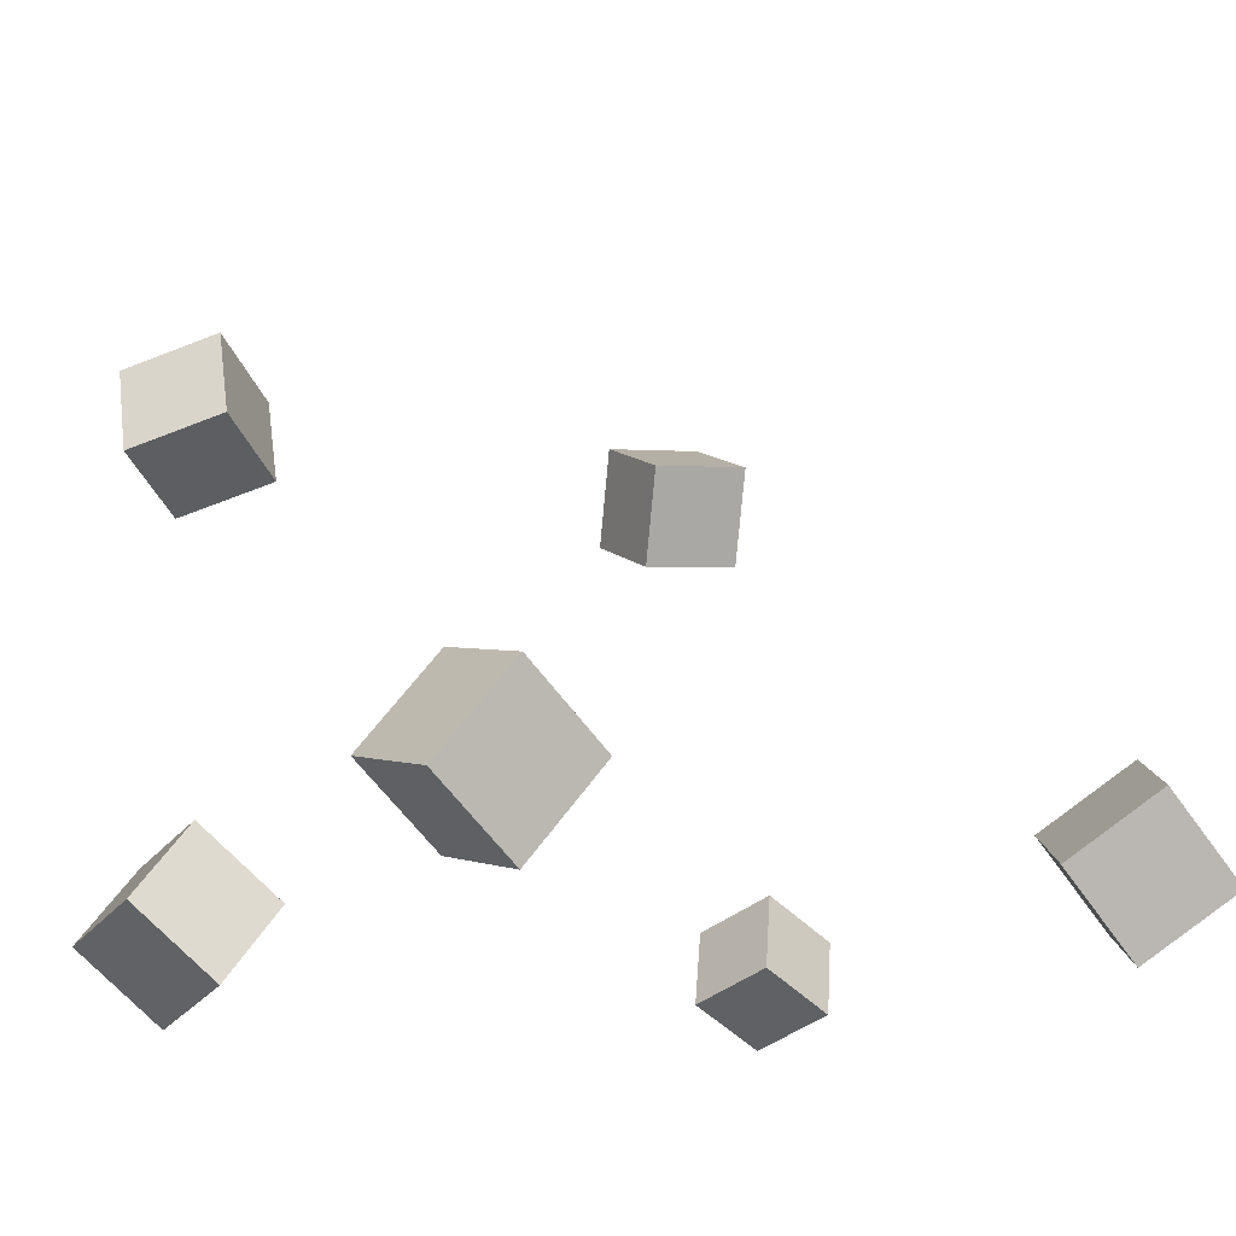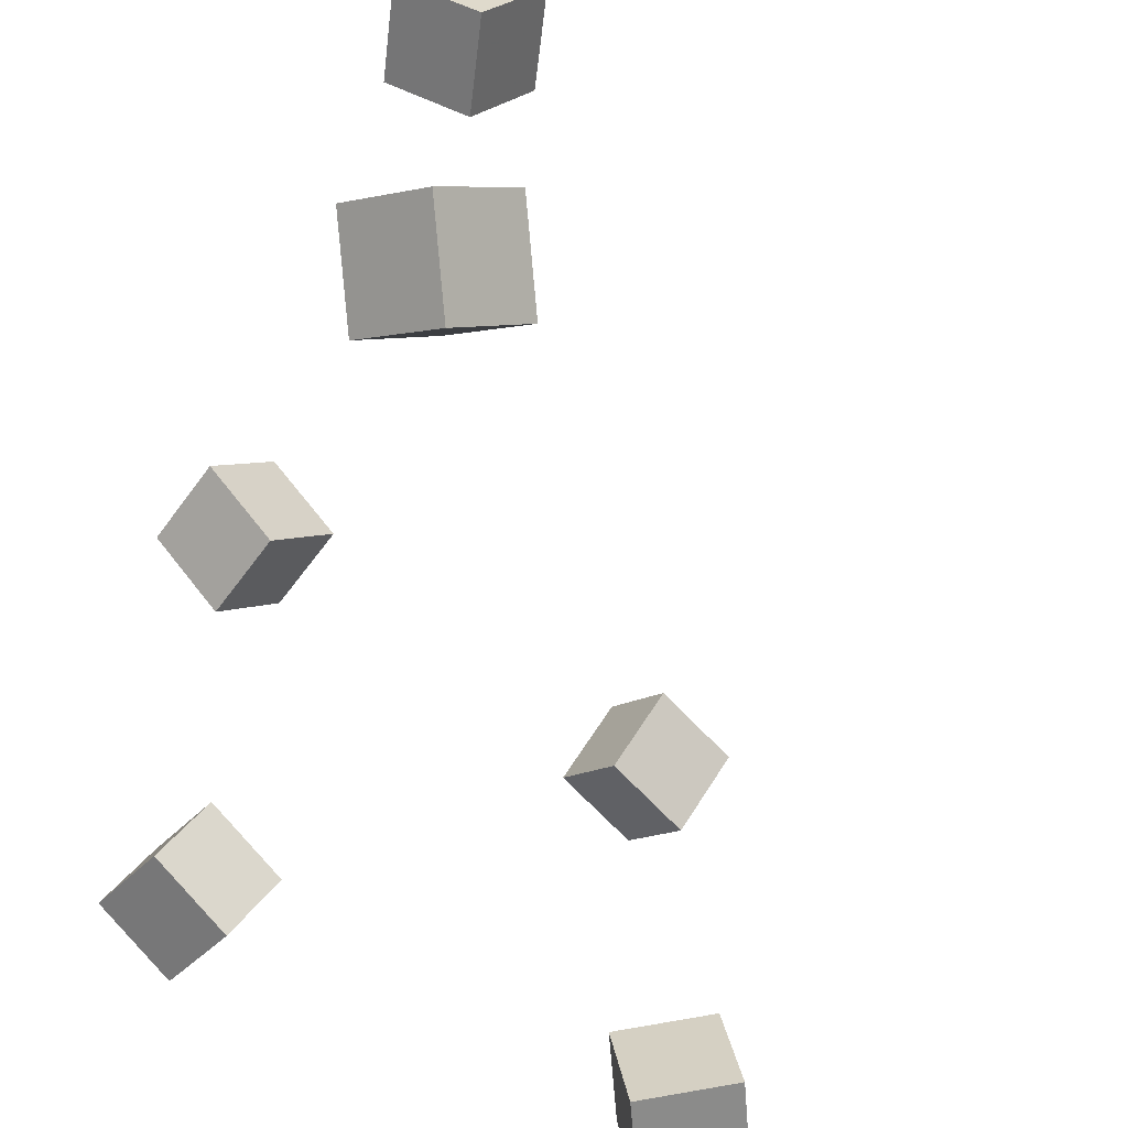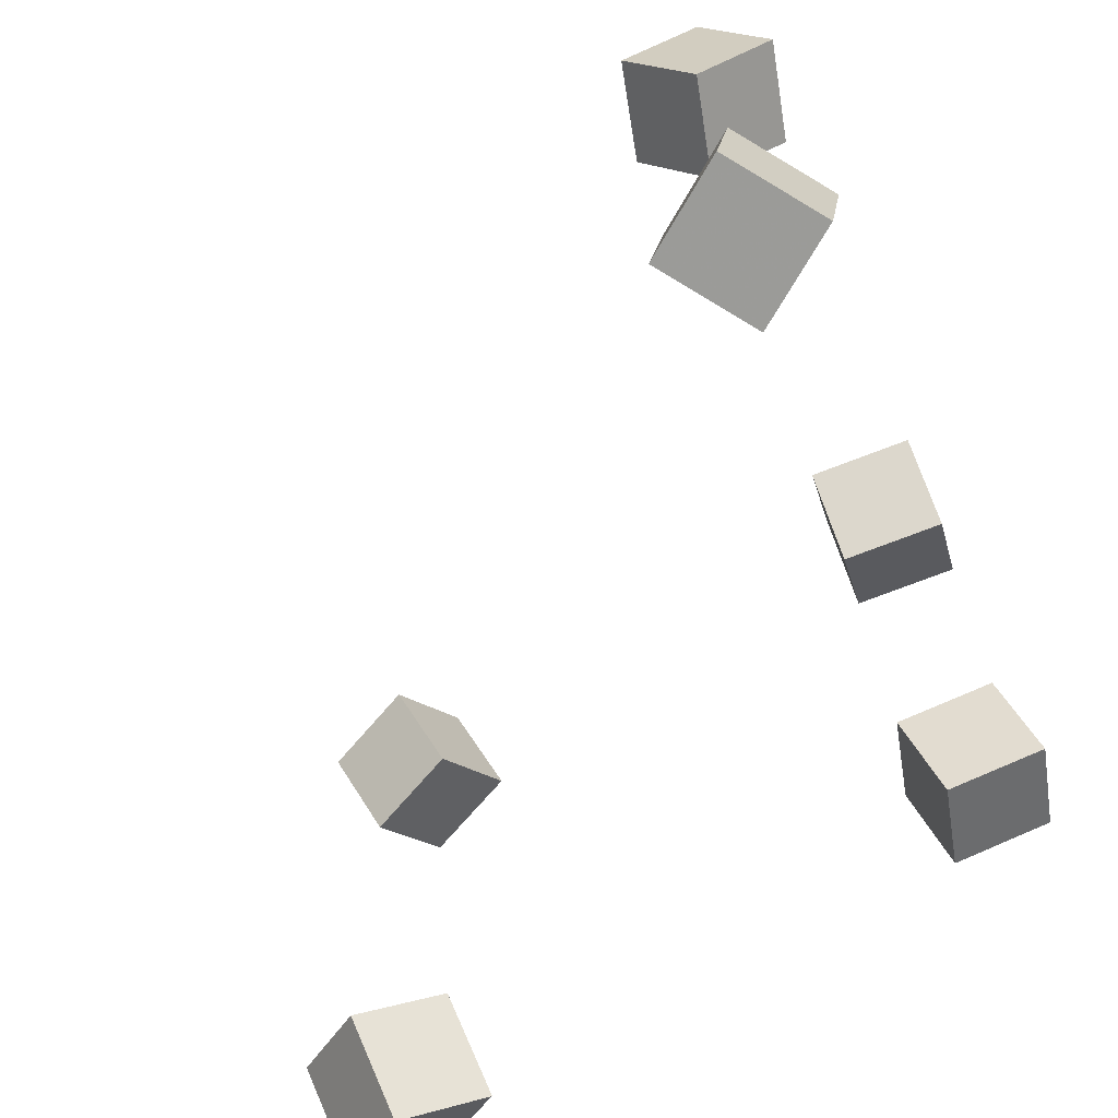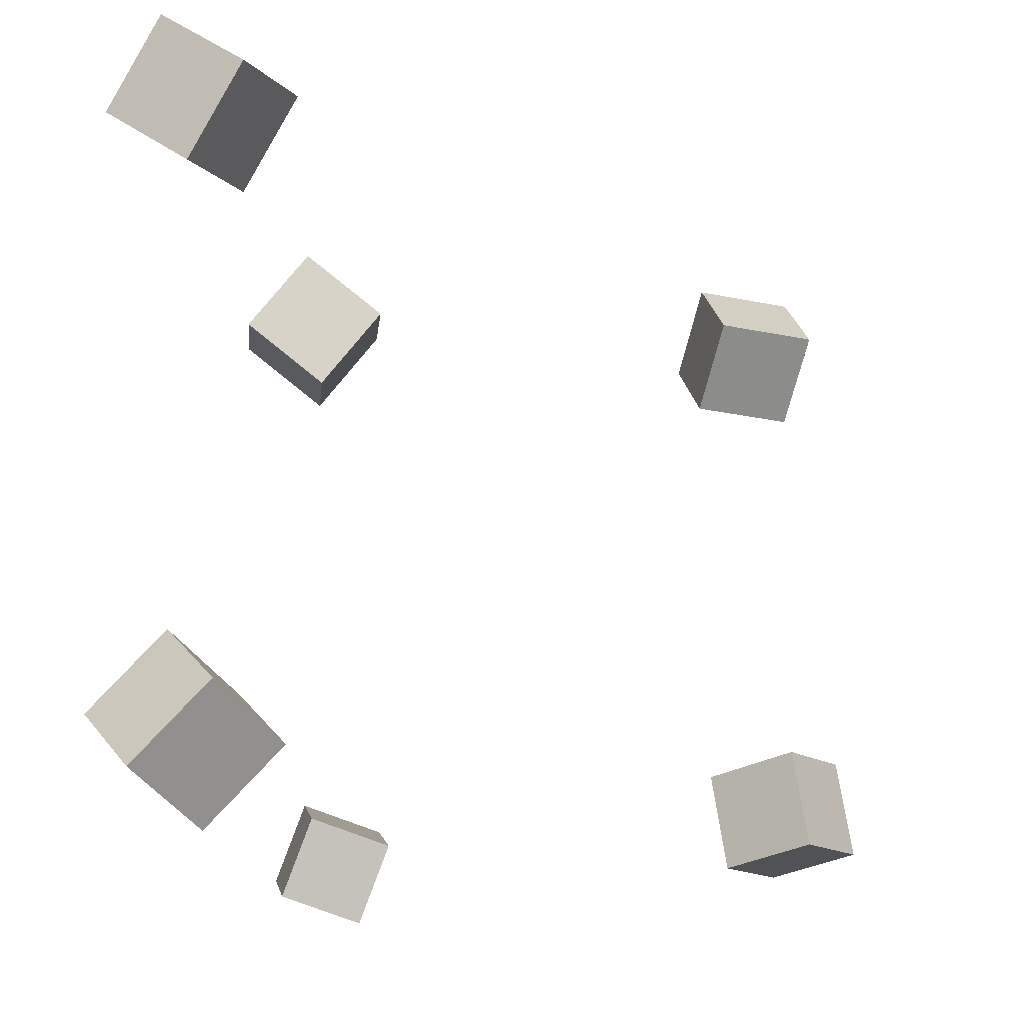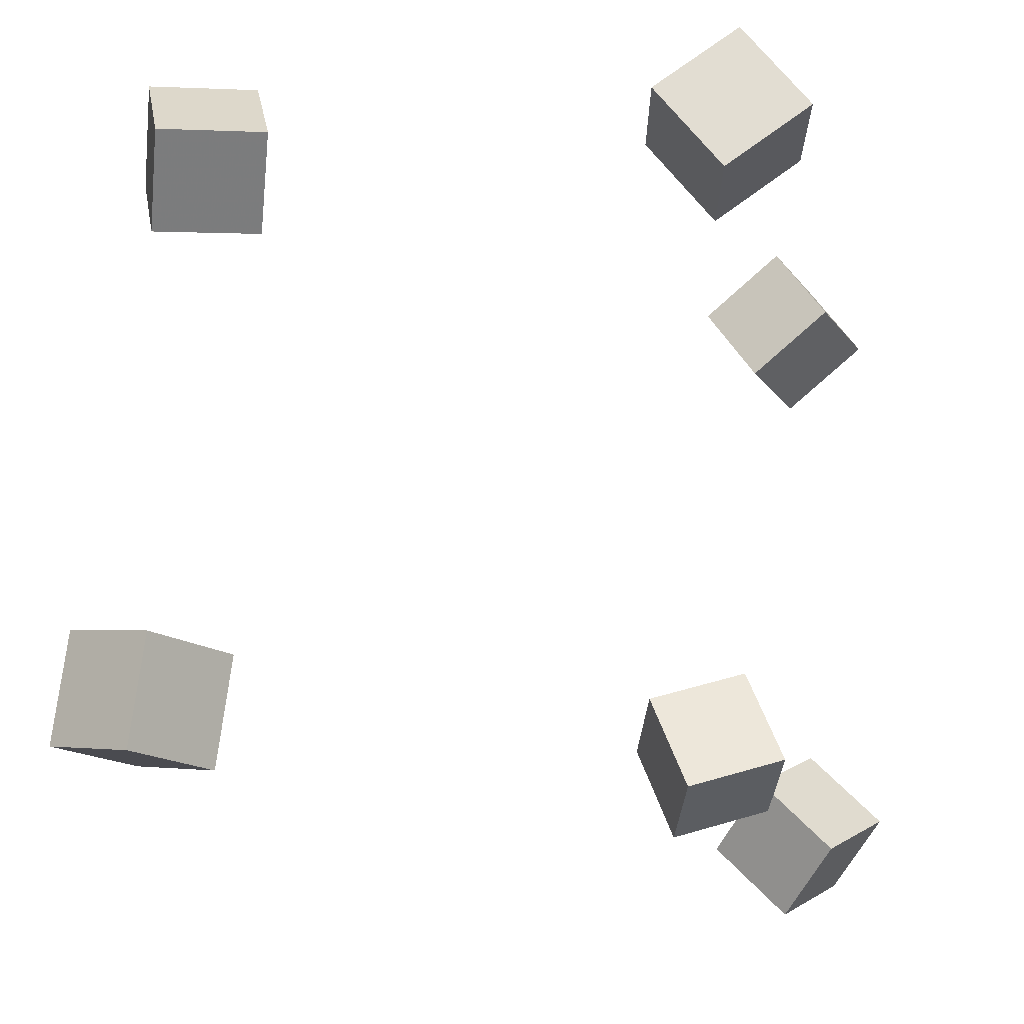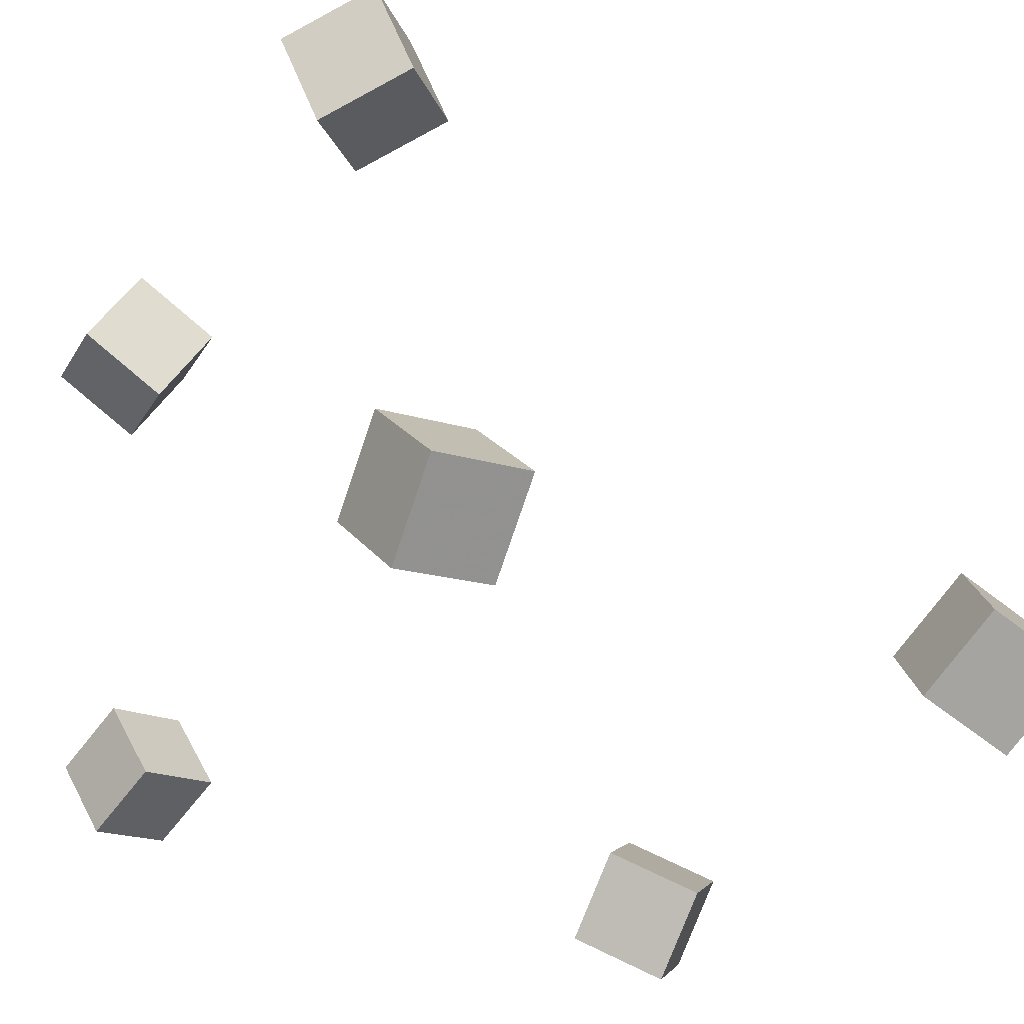
<metadata>
{"format":"obj","ext":"obj","renderer":"f3d","projection":"perspective","resolution":1024,"background":"white","views":[{"elev":-18.8,"azim":59.7,"up":"+Y"},{"elev":-63.3,"azim":66.2,"up":"+Z"},{"elev":-65.7,"azim":-147.9,"up":"+Z"},{"elev":-16.2,"azim":96.4,"up":"+Z"},{"elev":-17.5,"azim":-78.4,"up":"+Z"},{"elev":-36.2,"azim":-29.1,"up":"+Y"}]}
</metadata>
<code>
v -0.1809 0.1551 -0.1807
v -0.1846 0.1468 -0.1272
v -0.2281 0.1806 -0.18
v -0.2318 0.1723 -0.1265
v -0.1554 0.2019 -0.1717
v -0.1591 0.1936 -0.1182
v -0.2026 0.2275 -0.1709
v -0.2063 0.2191 -0.1174
f 1.0 7.0 5.0
f 1.0 3.0 7.0
f 1.0 4.0 3.0
f 1.0 2.0 4.0
f 3.0 8.0 7.0
f 3.0 4.0 8.0
f 5.0 7.0 8.0
f 5.0 8.0 6.0
f 1.0 5.0 6.0
f 1.0 6.0 2.0
f 2.0 6.0 8.0
f 2.0 8.0 4.0
v 0.1225 -0.1112 0.1446
v 0.1354 -0.08243 0.1887
v 0.1328 -0.06741 0.113
v 0.1457 -0.03863 0.157
v 0.1746 -0.127 0.1397
v 0.1875 -0.0982 0.1837
v 0.1849 -0.08319 0.108
v 0.1978 -0.0544 0.1521
f 9.0 15.0 13.0
f 9.0 11.0 15.0
f 9.0 12.0 11.0
f 9.0 10.0 12.0
f 11.0 16.0 15.0
f 11.0 12.0 16.0
f 13.0 15.0 16.0
f 13.0 16.0 14.0
f 9.0 13.0 14.0
f 9.0 14.0 10.0
f 10.0 14.0 16.0
f 10.0 16.0 12.0
v -0.2051 0.1318 0.1282
v -0.1729 0.1481 0.1686
v -0.2263 0.1817 0.1248
v -0.194 0.1981 0.1652
v -0.167 0.1455 0.09222
v -0.1347 0.1619 0.1327
v -0.1881 0.1955 0.08886
v -0.1559 0.2118 0.1293
f 17.0 23.0 21.0
f 17.0 19.0 23.0
f 17.0 20.0 19.0
f 17.0 18.0 20.0
f 19.0 24.0 23.0
f 19.0 20.0 24.0
f 21.0 23.0 24.0
f 21.0 24.0 22.0
f 17.0 21.0 22.0
f 17.0 22.0 18.0
f 18.0 22.0 24.0
f 18.0 24.0 20.0
v -0.161 -0.1286 0.1387
v -0.1648 -0.09479 0.182
v -0.1724 -0.08613 0.1045
v -0.1763 -0.0523 0.1478
v -0.1074 -0.1174 0.1347
v -0.1112 -0.08355 0.178
v -0.1188 -0.0749 0.1005
v -0.1227 -0.04106 0.1438
f 25.0 31.0 29.0
f 25.0 27.0 31.0
f 25.0 28.0 27.0
f 25.0 26.0 28.0
f 27.0 32.0 31.0
f 27.0 28.0 32.0
f 29.0 31.0 32.0
f 29.0 32.0 30.0
f 25.0 29.0 30.0
f 25.0 30.0 26.0
f 26.0 30.0 32.0
f 26.0 32.0 28.0
v -0.1733 -0.1058 -0.1851
v -0.1642 -0.08812 -0.1429
v -0.1902 -0.06458 -0.1987
v -0.181 -0.0469 -0.1565
v -0.1307 -0.09322 -0.1997
v -0.1215 -0.07553 -0.1575
v -0.1475 -0.05199 -0.2133
v -0.1383 -0.0343 -0.1711
f 33.0 39.0 37.0
f 33.0 35.0 39.0
f 33.0 36.0 35.0
f 33.0 34.0 36.0
f 35.0 40.0 39.0
f 35.0 36.0 40.0
f 37.0 39.0 40.0
f 37.0 40.0 38.0
f 33.0 37.0 38.0
f 33.0 38.0 34.0
f 34.0 38.0 40.0
f 34.0 40.0 36.0
v 0.1151 -0.103 -0.1757
v 0.117 -0.06518 -0.1371
v 0.1475 -0.07329 -0.2064
v 0.1494 -0.03549 -0.1678
v 0.1588 -0.1277 -0.1536
v 0.1607 -0.08994 -0.115
v 0.1912 -0.09805 -0.1842
v 0.193 -0.06025 -0.1456
f 41.0 47.0 45.0
f 41.0 43.0 47.0
f 41.0 44.0 43.0
f 41.0 42.0 44.0
f 43.0 48.0 47.0
f 43.0 44.0 48.0
f 45.0 47.0 48.0
f 45.0 48.0 46.0
f 41.0 45.0 46.0
f 41.0 46.0 42.0
f 42.0 46.0 48.0
f 42.0 48.0 44.0

</code>
